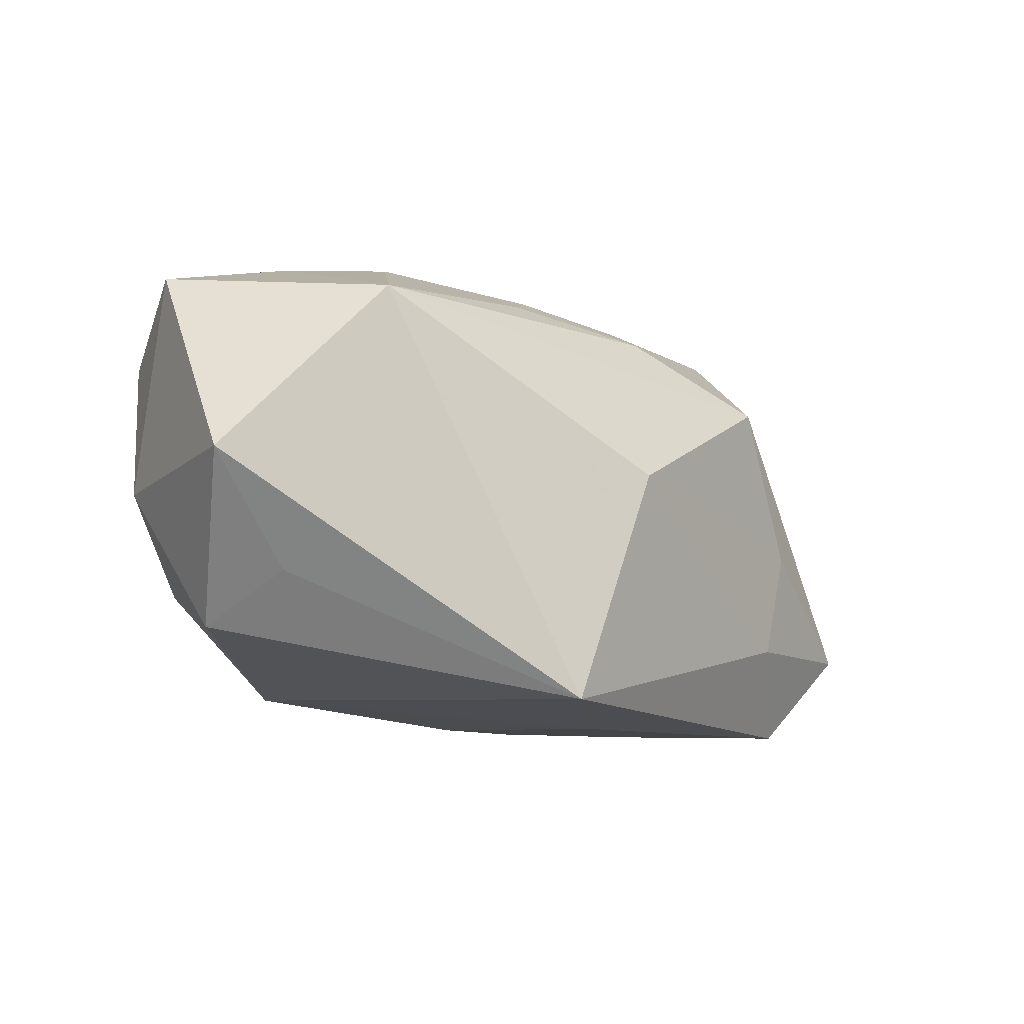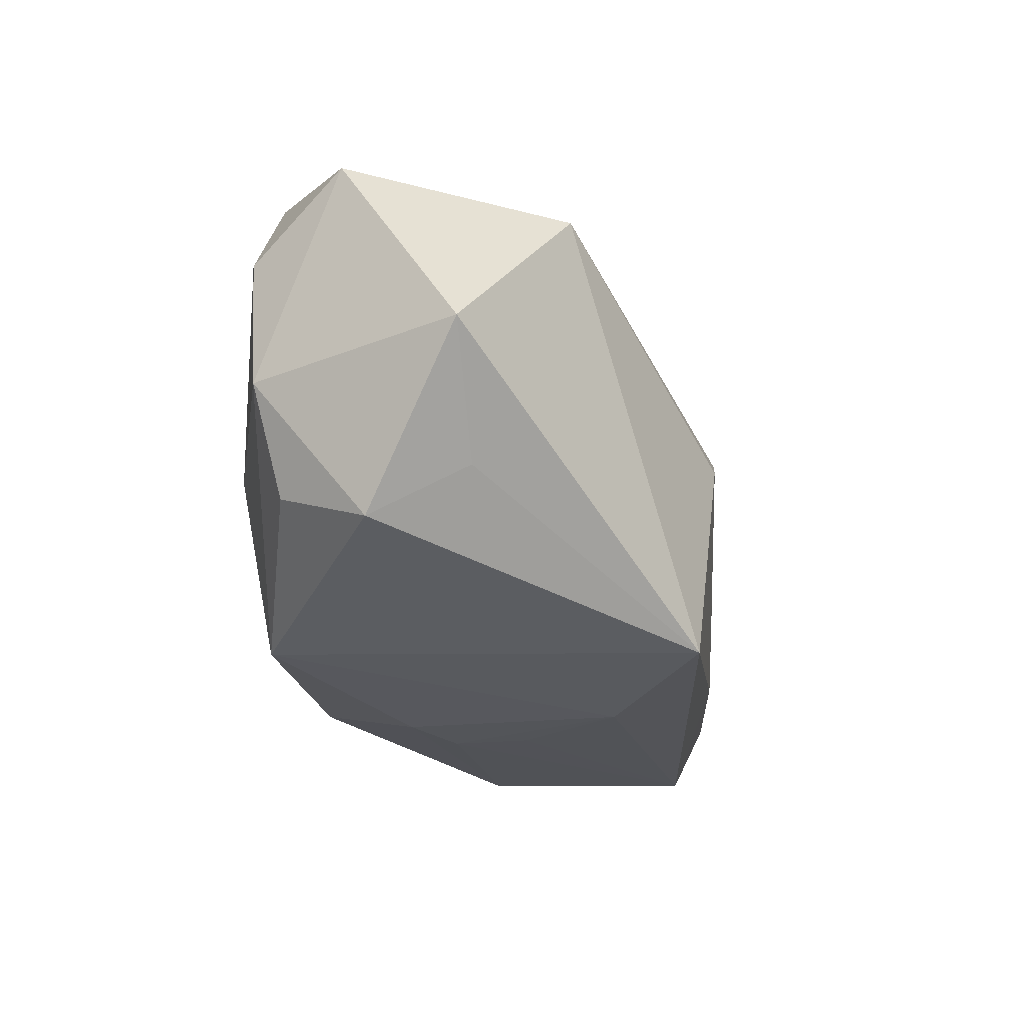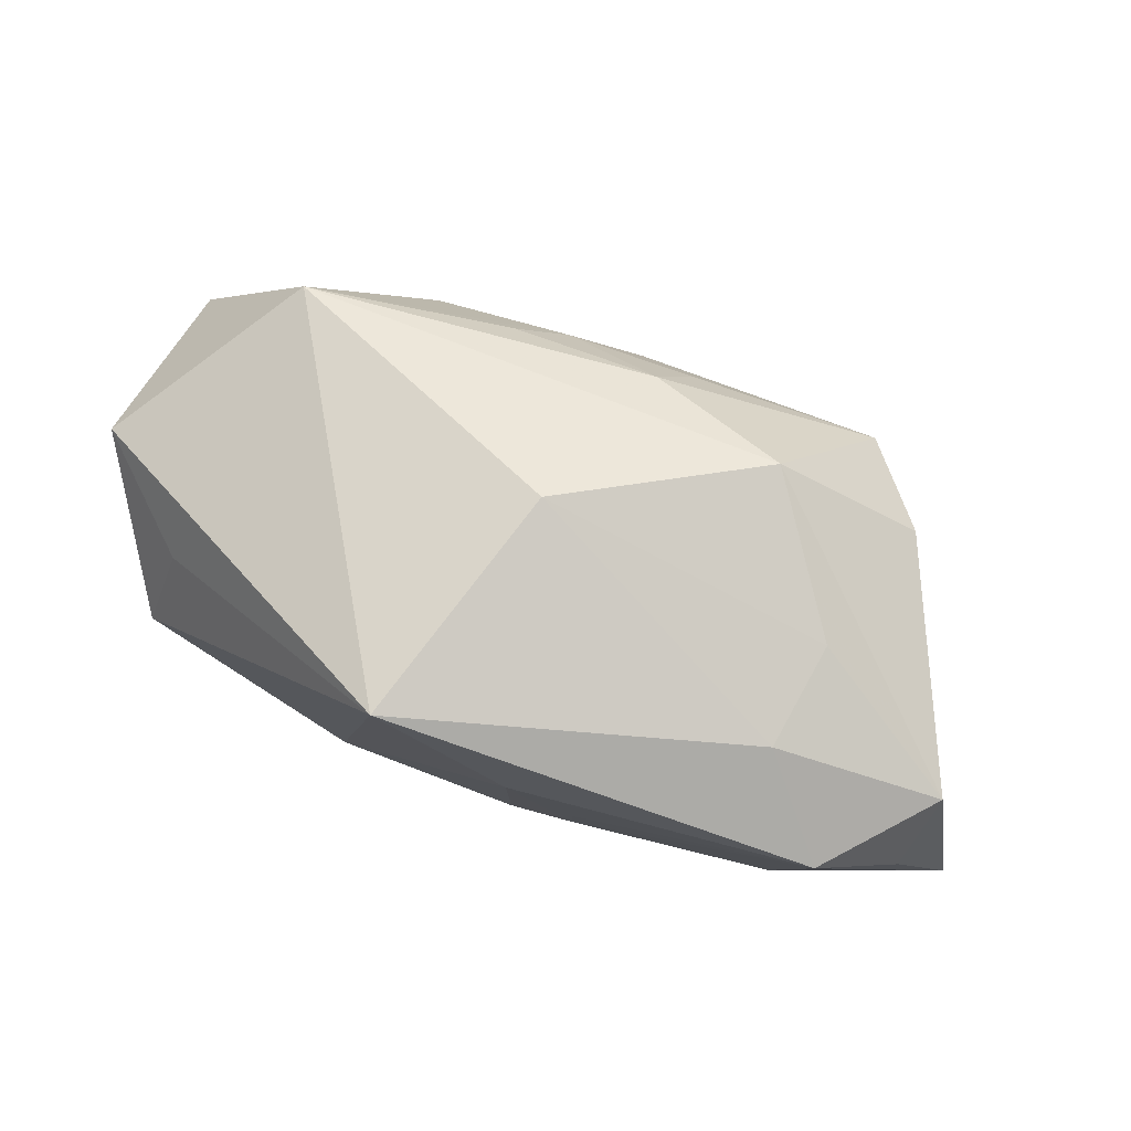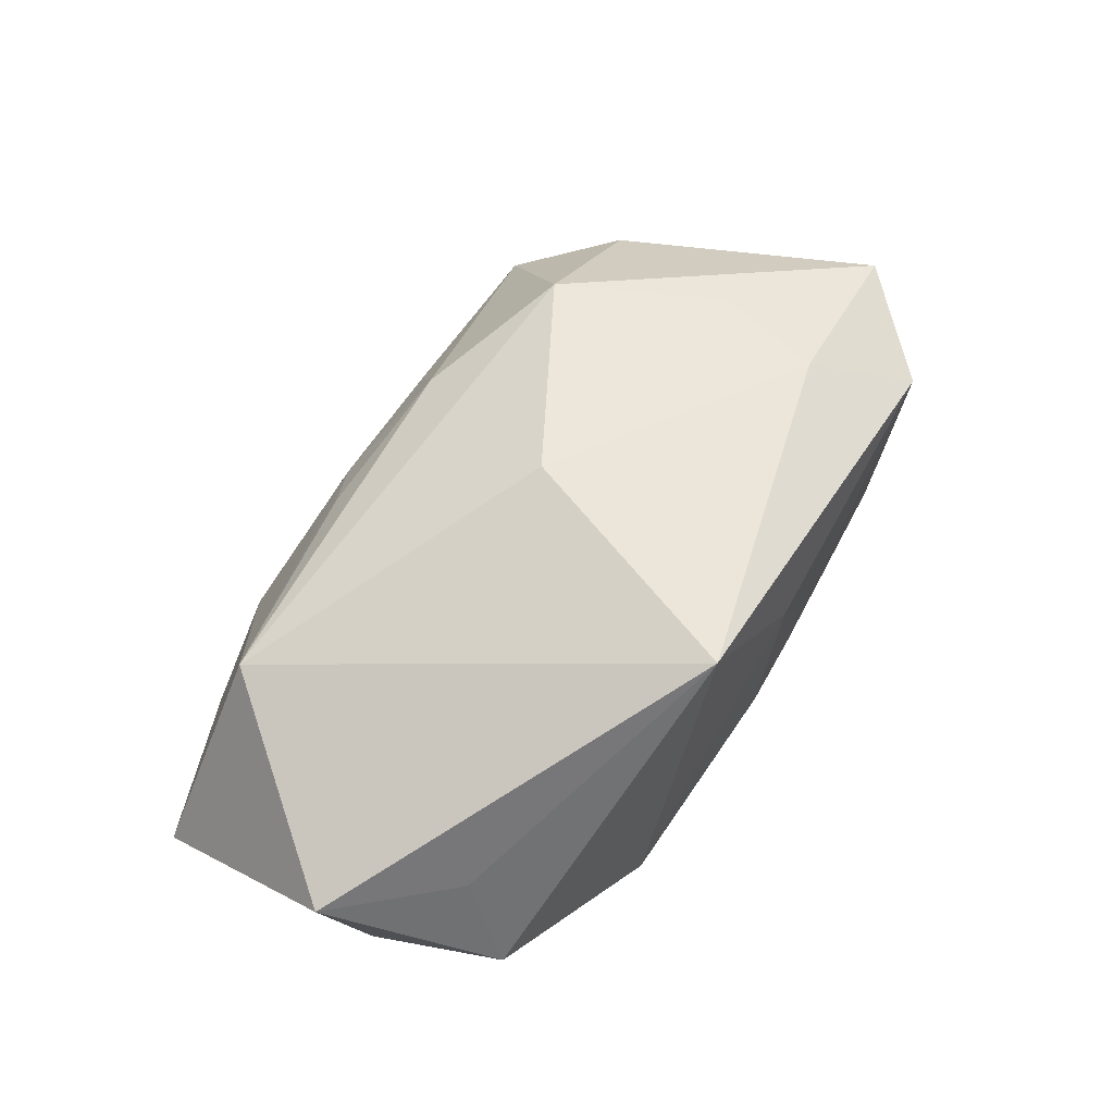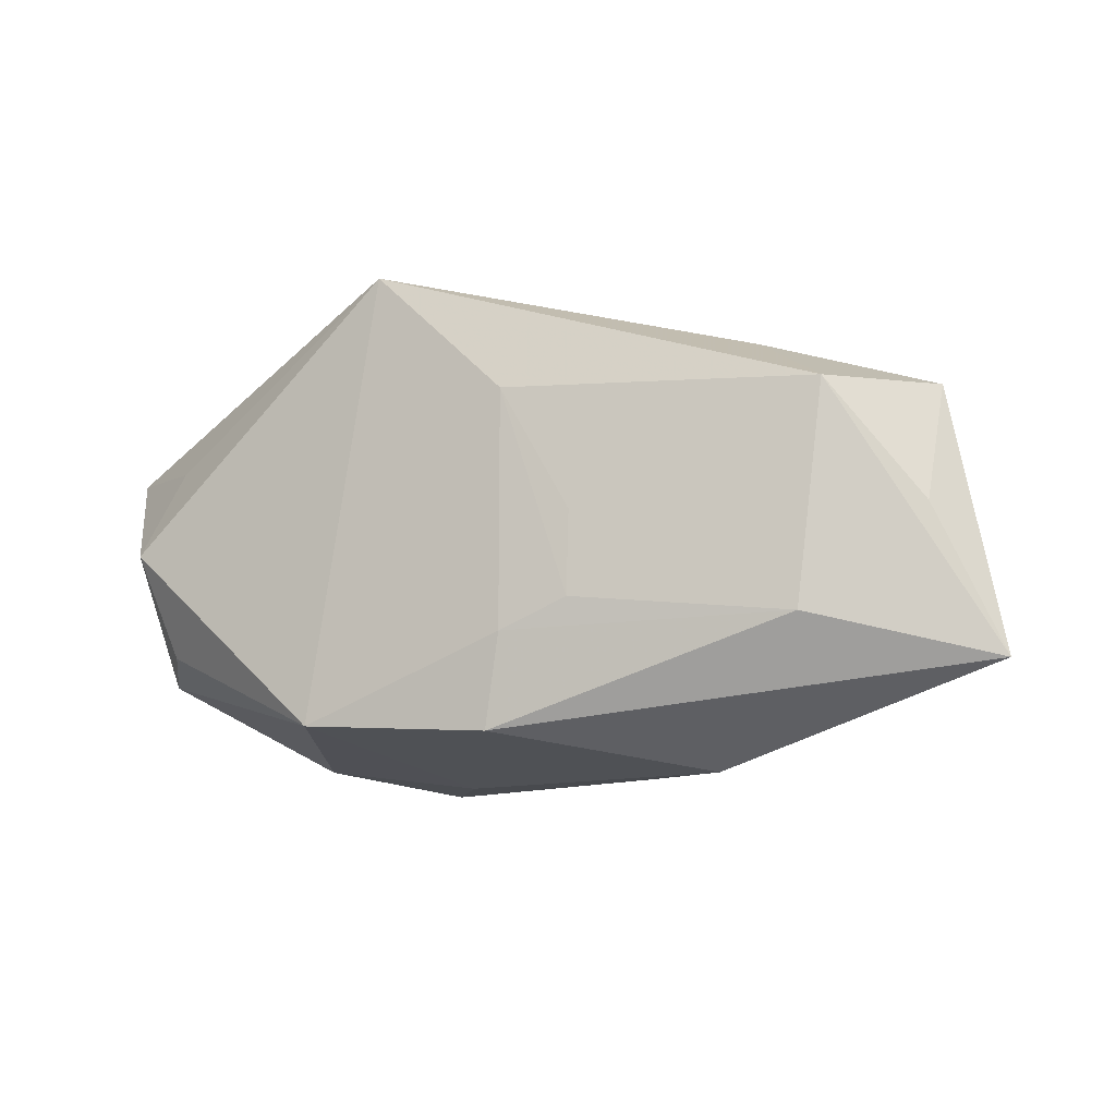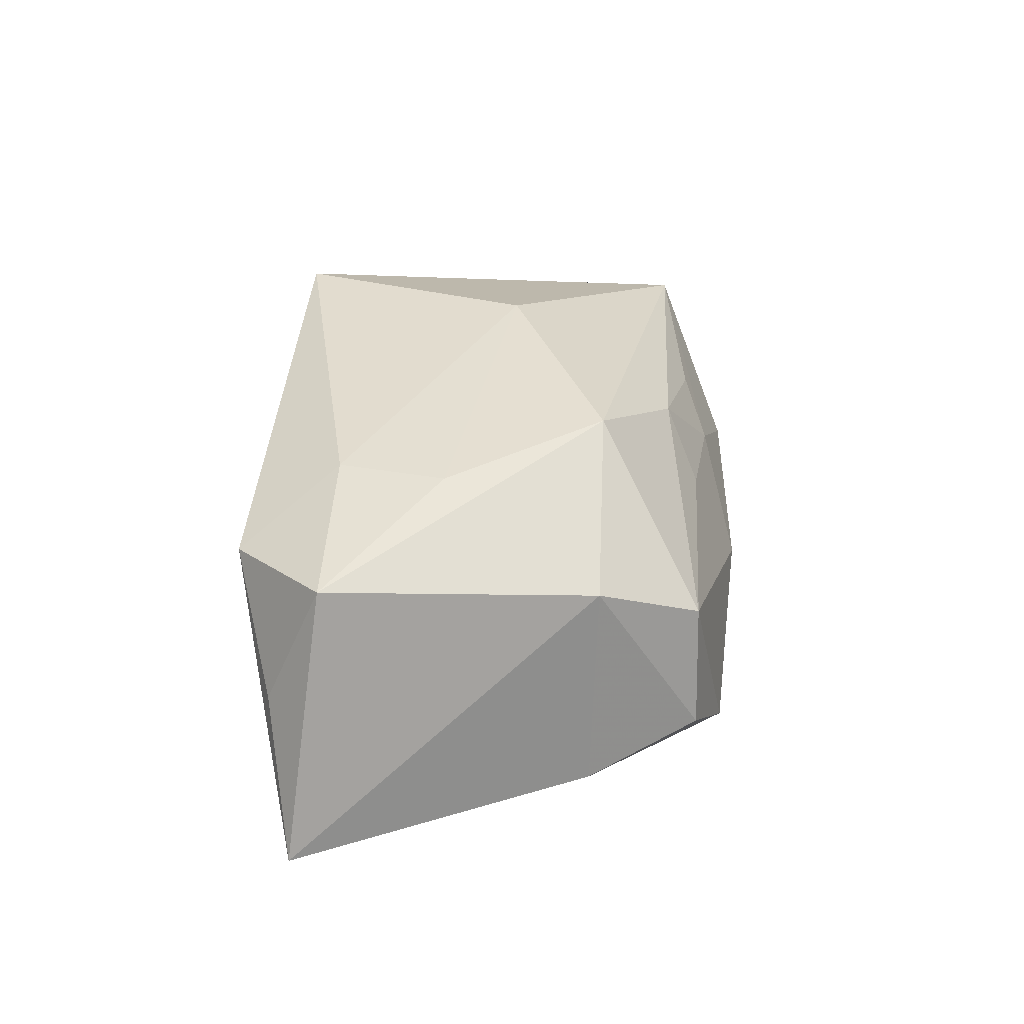
<metadata>
{"format":"obj","ext":"obj","renderer":"f3d","projection":"perspective","resolution":1024,"background":"white","views":[{"elev":-10.1,"azim":-41.7,"up":"+Y"},{"elev":-22.9,"azim":-71.5,"up":"+Y"},{"elev":77.0,"azim":15.0,"up":"+Z"},{"elev":64.7,"azim":-60.9,"up":"+Z"},{"elev":-12.0,"azim":14.5,"up":"+Z"},{"elev":26.1,"azim":93.9,"up":"+Z"}]}
</metadata>
<code>
v -0.01598 -0.01748 -0.01649
v 0.0001511 -0.01861 -0.01753
v -0.02225 0.01224 -0.01546
v -0.007954 0.0182 0.01196
v 0.02636 0.01952 -0.007096
v -0.0338 -0.01302 -4.571e-05
v -0.006428 0.0004823 -0.02019
v 0.02252 -0.01249 0.01549
v 0.02543 0.01933 0.003623
v -0.0291 0.02053 -0.01096
v -0.03545 -0.0001481 -0.01004
v -0.0165 0.0221 0.002641
v 0.002827 0.02323 -0.001768
v 0.01733 0.01043 0.01813
v 0.01825 0.02203 -0.01125
v -0.03805 0.01795 -0.001446
v 0.005308 0.01634 0.01435
v 0.02864 -0.0206 0.01003
v -0.0008897 0.001504 0.02209
v -0.025 0.02143 -0.001631
v 0.008063 0.01919 0.008229
v -0.01918 -0.001512 -0.0186
v -0.009409 -0.01933 0.02187
v 0.03653 -0.01718 2.12e-06
v -0.01763 0.02323 -0.006355
v -0.003979 0.02323 -0.01308
v -0.03151 -0.009445 -0.008838
v 0.03763 -0.01234 0.0109
v -0.003429 0.02025 0.007797
v -0.03484 0.01173 -0.01095
v -0.001934 0.01553 -0.01665
v -0.02619 0.01599 0.01555
v 0.001914 -0.02084 0.01084
v 0.00164 -0.01997 -0.00953
v 0.0312 0.01007 -0.0103
v 0.007702 -0.02053 0.0002125
v -0.03162 -0.008705 0.008419
v 0.007446 -0.02027 -0.006983
v -0.009585 0.006887 -0.02028
v 0.03054 0.01067 0.007626
v 0.01088 -0.002374 -0.02008
v 0.02616 -0.01968 -0.008902
v -0.03993 0.0007375 0.009983
v 0.04234 -0.01506 -0.0126
v 0.02488 -0.003055 0.01555
v 0.01767 -0.008121 -0.02028
f 41 15 46
f 46 39 41
f 11 43 16
f 6 43 11
f 16 43 32
f 15 41 31
f 31 41 39
f 19 8 45
f 45 8 28
f 7 39 46
f 46 44 2
f 2 7 46
f 7 2 1
f 15 5 35
f 46 15 35
f 35 44 46
f 37 43 6
f 24 44 28
f 23 8 19
f 19 32 23
f 23 37 6
f 6 1 23
f 23 1 33
f 23 32 43
f 43 37 23
f 30 11 16
f 16 10 30
f 26 10 25
f 26 13 15
f 25 13 26
f 15 31 26
f 26 31 39
f 39 10 26
f 4 32 17
f 21 13 29
f 4 17 29
f 29 17 21
f 29 32 4
f 6 11 27
f 27 1 6
f 11 1 27
f 42 2 44
f 3 10 39
f 3 30 10
f 22 1 11
f 11 30 22
f 39 7 22
f 7 1 22
f 22 3 39
f 30 3 22
f 40 35 5
f 28 44 40
f 44 35 40
f 16 32 20
f 20 10 16
f 25 10 20
f 12 13 25
f 12 29 13
f 25 20 12
f 32 29 12
f 12 20 32
f 18 23 33
f 18 38 42
f 44 24 18
f 18 42 44
f 18 24 28
f 28 8 18
f 8 23 18
f 19 45 14
f 14 45 28
f 28 40 14
f 14 32 19
f 14 17 32
f 2 42 34
f 42 38 34
f 34 1 2
f 33 1 34
f 34 38 33
f 33 38 36
f 36 18 33
f 38 18 36
f 9 14 40
f 9 40 5
f 17 14 9
f 21 17 9
f 9 13 21
f 9 5 15
f 15 13 9

</code>
